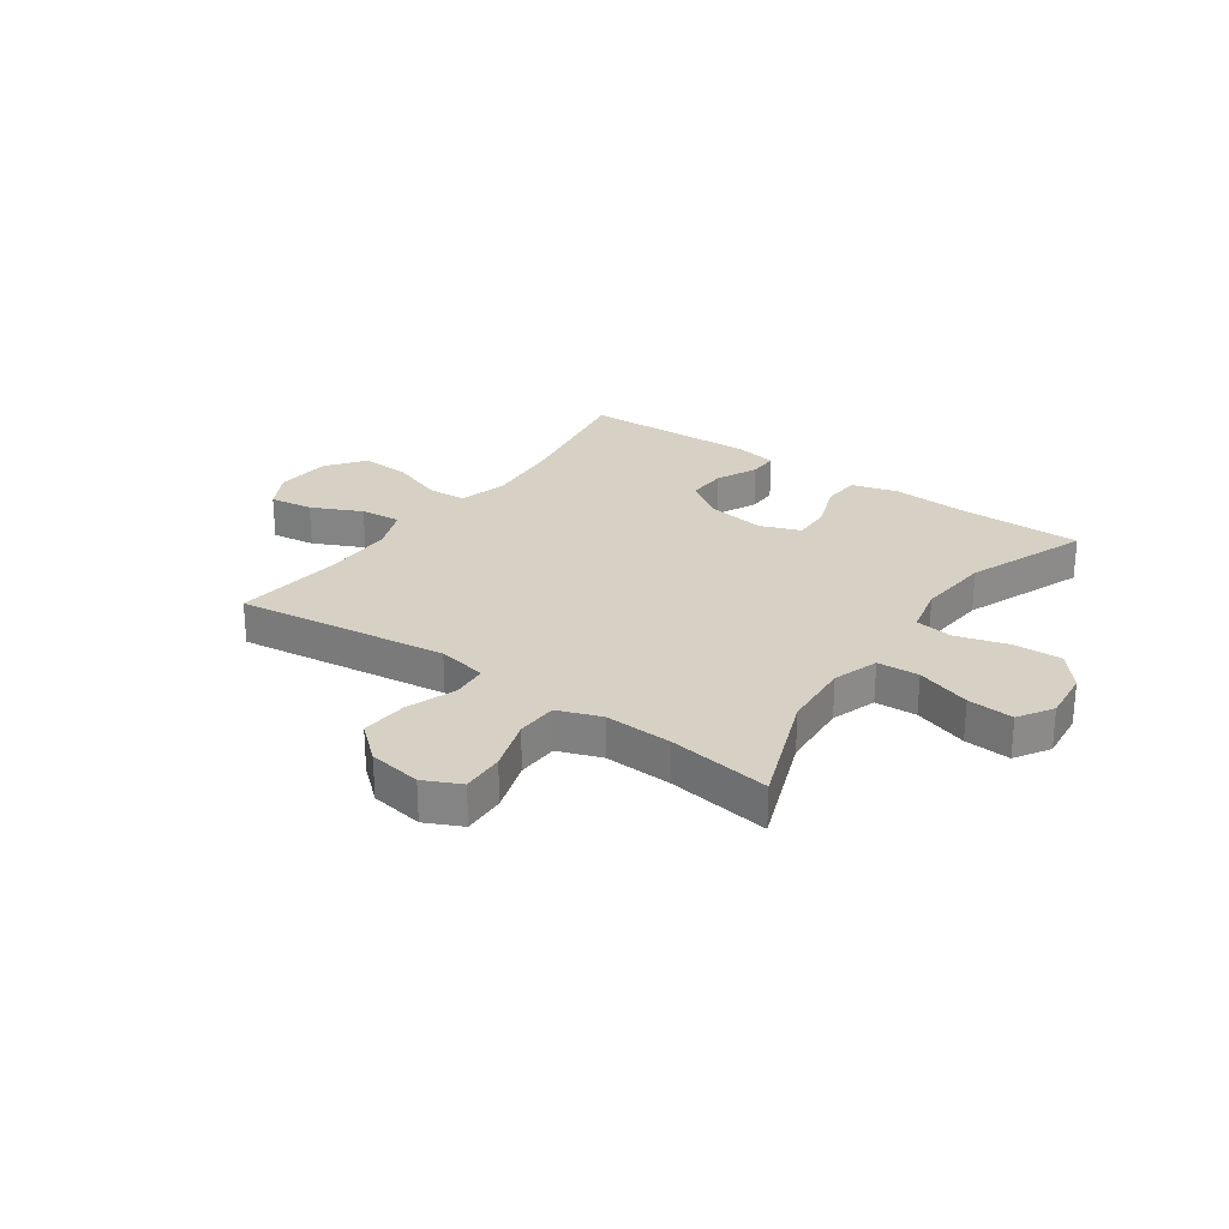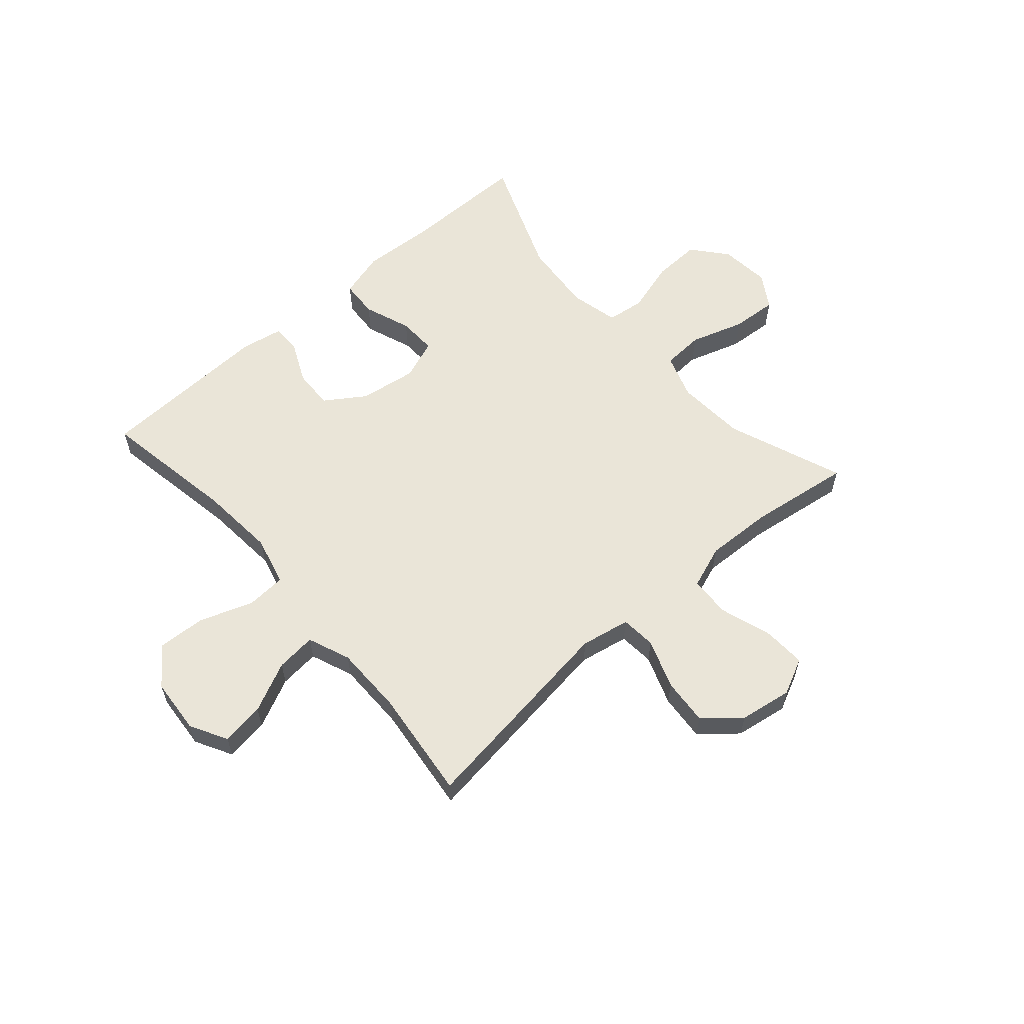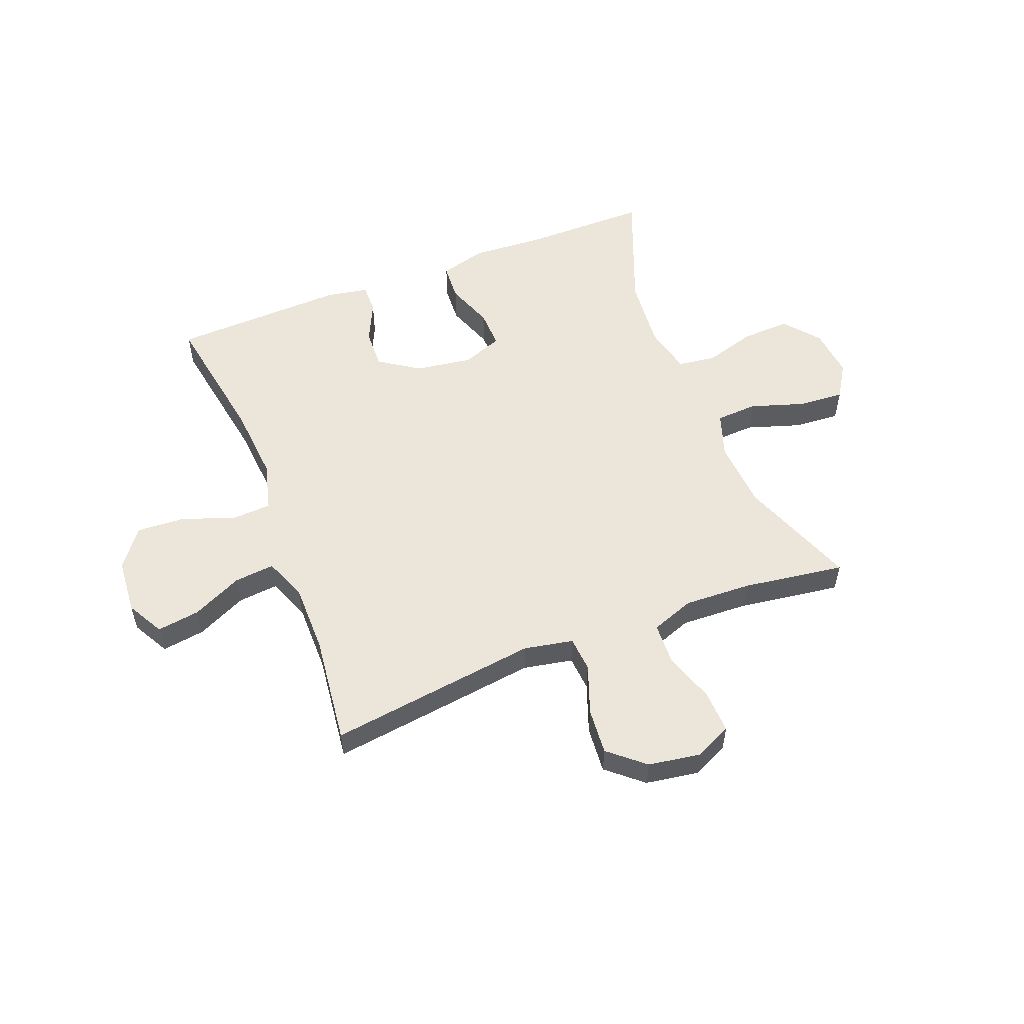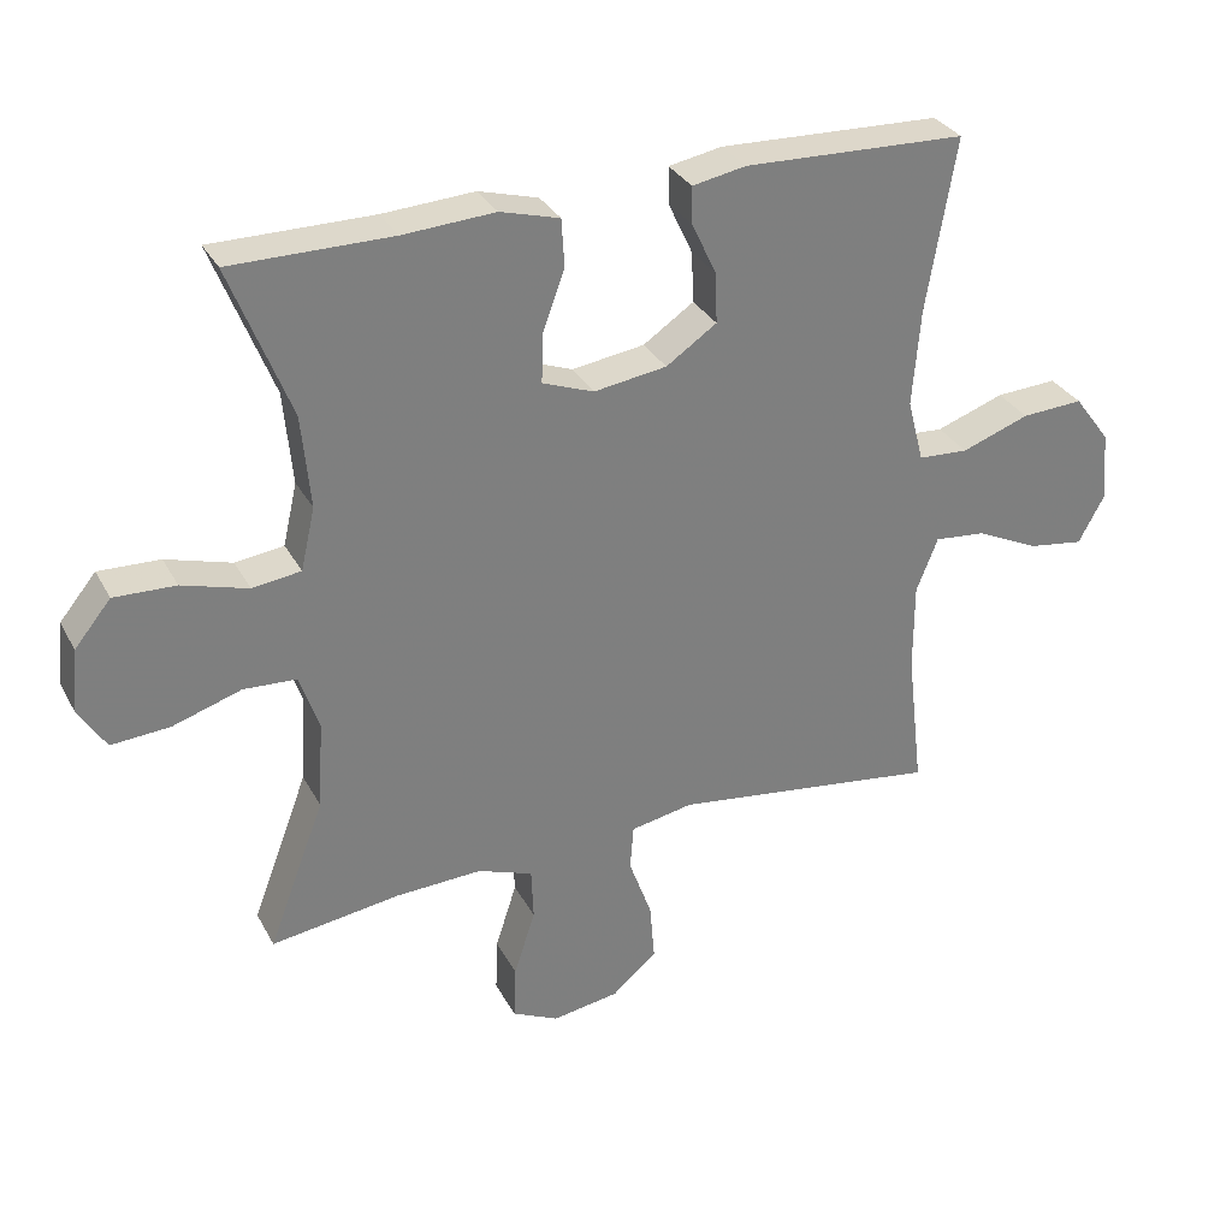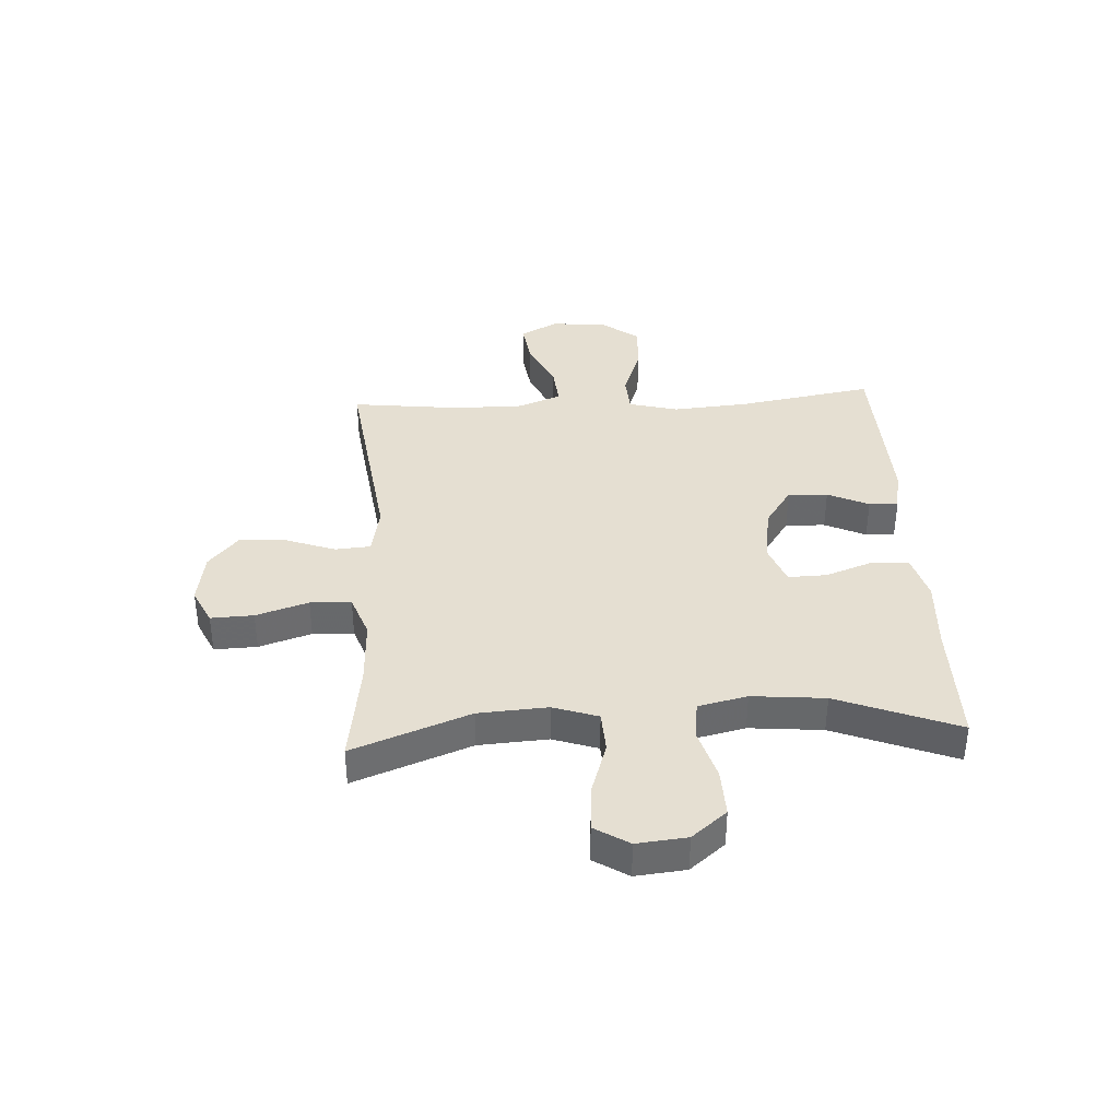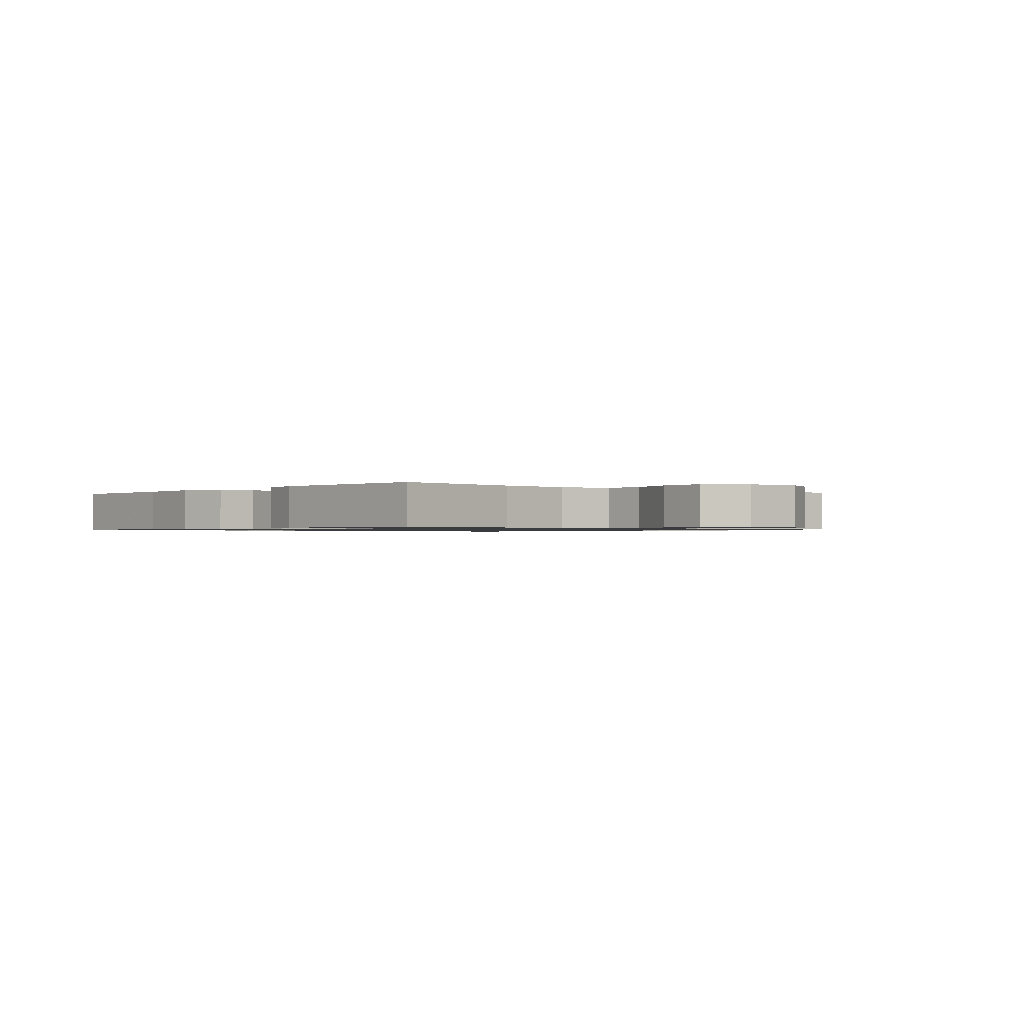
<metadata>
{"format":"obj","ext":"obj","renderer":"f3d","projection":"perspective","resolution":1024,"background":"white","views":[{"elev":26.7,"azim":-144.8,"up":"+Y"},{"elev":59.4,"azim":138.7,"up":"+Y"},{"elev":54.6,"azim":158.7,"up":"+Y"},{"elev":31.4,"azim":-24.2,"up":"+Z"},{"elev":37.5,"azim":-93.2,"up":"+Y"},{"elev":-0.9,"azim":49.1,"up":"+Y"}]}
</metadata>
<code>
v 0.5 0.07 0.5
v 0.459 0.07 0.258
v 0.448 0.07 0.122
v 0.471 0.07 0.034
v 0.541 0.07 0.03
v 0.636 0.07 0.064
v 0.722 0.07 0.069
v 0.773 0.07 0.001
v 0.781 0.07 -0.098
v 0.745 0.07 -0.164
v 0.668 0.07 -0.153
v 0.579 0.07 -0.111
v 0.507 0.07 -0.104
v 0.477 0.07 -0.18
v 0.477 0.07 -0.304
v 0.5 0.07 -0.5
v 0.125 0.07 -0.45
v 0.037 0.07 -0.467
v 0.032 0.07 -0.53
v 0.064 0.07 -0.618
v 0.071 0.07 -0.701
v 0.008 0.07 -0.755
v -0.086 0.07 -0.77
v -0.151 0.07 -0.739
v -0.148 0.07 -0.663
v -0.118 0.07 -0.57
v -0.121 0.07 -0.497
v -0.198 0.07 -0.469
v -0.318 0.07 -0.474
v -0.5 0.07 -0.5
v -0.421 0.07 -0.292
v -0.413 0.07 -0.169
v -0.44 0.07 -0.089
v -0.514 0.07 -0.085
v -0.61 0.07 -0.116
v -0.692 0.07 -0.122
v -0.73 0.07 -0.061
v -0.721 0.07 0.028
v -0.67 0.07 0.09
v -0.584 0.07 0.087
v -0.492 0.07 0.06
v -0.424 0.07 0.069
v -0.404 0.07 0.156
v -0.416 0.07 0.286
v -0.5 0.07 0.5
v -0.275 0.07 0.5
v -0.147 0.07 0.508
v -0.064 0.07 0.485
v -0.06 0.07 0.418
v -0.091 0.07 0.334
v -0.093 0.07 0.265
v -0.021 0.07 0.238
v 0.081 0.07 0.253
v 0.152 0.07 0.301
v 0.149 0.07 0.372
v 0.115 0.07 0.445
v 0.114 0.07 0.497
v 0.189 0.07 0.511
v 0.5 0 0.5
v 0.459 0 0.258
v 0.448 0 0.122
v 0.471 0 0.034
v 0.541 0 0.03
v 0.636 0 0.064
v 0.722 0 0.069
v 0.773 0 0.001
v 0.781 0 -0.098
v 0.745 0 -0.164
v 0.668 0 -0.153
v 0.579 0 -0.111
v 0.507 0 -0.104
v 0.477 0 -0.18
v 0.477 0 -0.304
v 0.5 0 -0.5
v 0.125 0 -0.45
v 0.037 0 -0.467
v 0.032 0 -0.53
v 0.064 0 -0.618
v 0.071 0 -0.701
v 0.008 0 -0.755
v -0.086 0 -0.77
v -0.151 0 -0.739
v -0.148 0 -0.663
v -0.118 0 -0.57
v -0.121 0 -0.497
v -0.198 0 -0.469
v -0.318 0 -0.474
v -0.5 0 -0.5
v -0.421 0 -0.292
v -0.413 0 -0.169
v -0.44 0 -0.089
v -0.514 0 -0.085
v -0.61 0 -0.116
v -0.692 0 -0.122
v -0.73 0 -0.061
v -0.721 0 0.028
v -0.67 0 0.09
v -0.584 0 0.087
v -0.492 0 0.06
v -0.424 0 0.069
v -0.404 0 0.156
v -0.416 0 0.286
v -0.5 0 0.5
v -0.275 0 0.5
v -0.147 0 0.508
v -0.064 0 0.485
v -0.06 0 0.418
v -0.091 0 0.334
v -0.093 0 0.265
v -0.021 0 0.238
v 0.081 0 0.253
v 0.152 0 0.301
v 0.149 0 0.372
v 0.115 0 0.445
v 0.114 0 0.497
v 0.189 0 0.511
f 55 56 57 58
f 54 55 58 1
f 53 54 1 2
f 52 53 2 3
f 47 48 49 50
f 46 47 50 51
f 44 45 46 51
f 43 44 51 52
f 38 39 40 41
f 38 41 42
f 37 38 42
f 34 35 36 37
f 33 34 37 42
f 32 33 42 43
f 29 30 31
f 28 29 31 32
f 27 28 32 43
f 23 24 25 26
f 23 26 27
f 22 23 27
f 19 20 21 22
f 18 19 22 27
f 17 18 27 43
f 15 16 17 43
f 9 10 11 12
f 9 12 13
f 8 9 13
f 5 6 7 8
f 4 5 8 13
f 3 4 13 14
f 15 43 52
f 3 14 15 52
f 116 115 114 113
f 59 116 113 112
f 60 59 112 111
f 61 60 111 110
f 108 107 106 105
f 109 108 105 104
f 109 104 103 102
f 110 109 102 101
f 99 98 97 96
f 100 99 96
f 100 96 95
f 95 94 93 92
f 100 95 92 91
f 101 100 91 90
f 89 88 87
f 90 89 87 86
f 101 90 86 85
f 84 83 82 81
f 85 84 81
f 85 81 80
f 80 79 78 77
f 85 80 77 76
f 101 85 76 75
f 101 75 74 73
f 70 69 68 67
f 71 70 67
f 71 67 66
f 66 65 64 63
f 71 66 63 62
f 72 71 62 61
f 110 101 73
f 110 73 72 61
f 1 59 60 2
f 2 60 61 3
f 3 61 62 4
f 4 62 63 5
f 5 63 64 6
f 6 64 65 7
f 7 65 66 8
f 8 66 67 9
f 9 67 68 10
f 10 68 69 11
f 11 69 70 12
f 12 70 71 13
f 13 71 72 14
f 14 72 73 15
f 15 73 74 16
f 16 74 75 17
f 17 75 76 18
f 18 76 77 19
f 19 77 78 20
f 20 78 79 21
f 21 79 80 22
f 22 80 81 23
f 23 81 82 24
f 24 82 83 25
f 25 83 84 26
f 26 84 85 27
f 27 85 86 28
f 28 86 87 29
f 29 87 88 30
f 30 88 89 31
f 31 89 90 32
f 32 90 91 33
f 33 91 92 34
f 34 92 93 35
f 35 93 94 36
f 36 94 95 37
f 37 95 96 38
f 38 96 97 39
f 39 97 98 40
f 40 98 99 41
f 41 99 100 42
f 42 100 101 43
f 43 101 102 44
f 44 102 103 45
f 45 103 104 46
f 46 104 105 47
f 47 105 106 48
f 48 106 107 49
f 49 107 108 50
f 50 108 109 51
f 51 109 110 52
f 52 110 111 53
f 53 111 112 54
f 54 112 113 55
f 55 113 114 56
f 56 114 115 57
f 57 115 116 58
f 58 116 59 1

</code>
